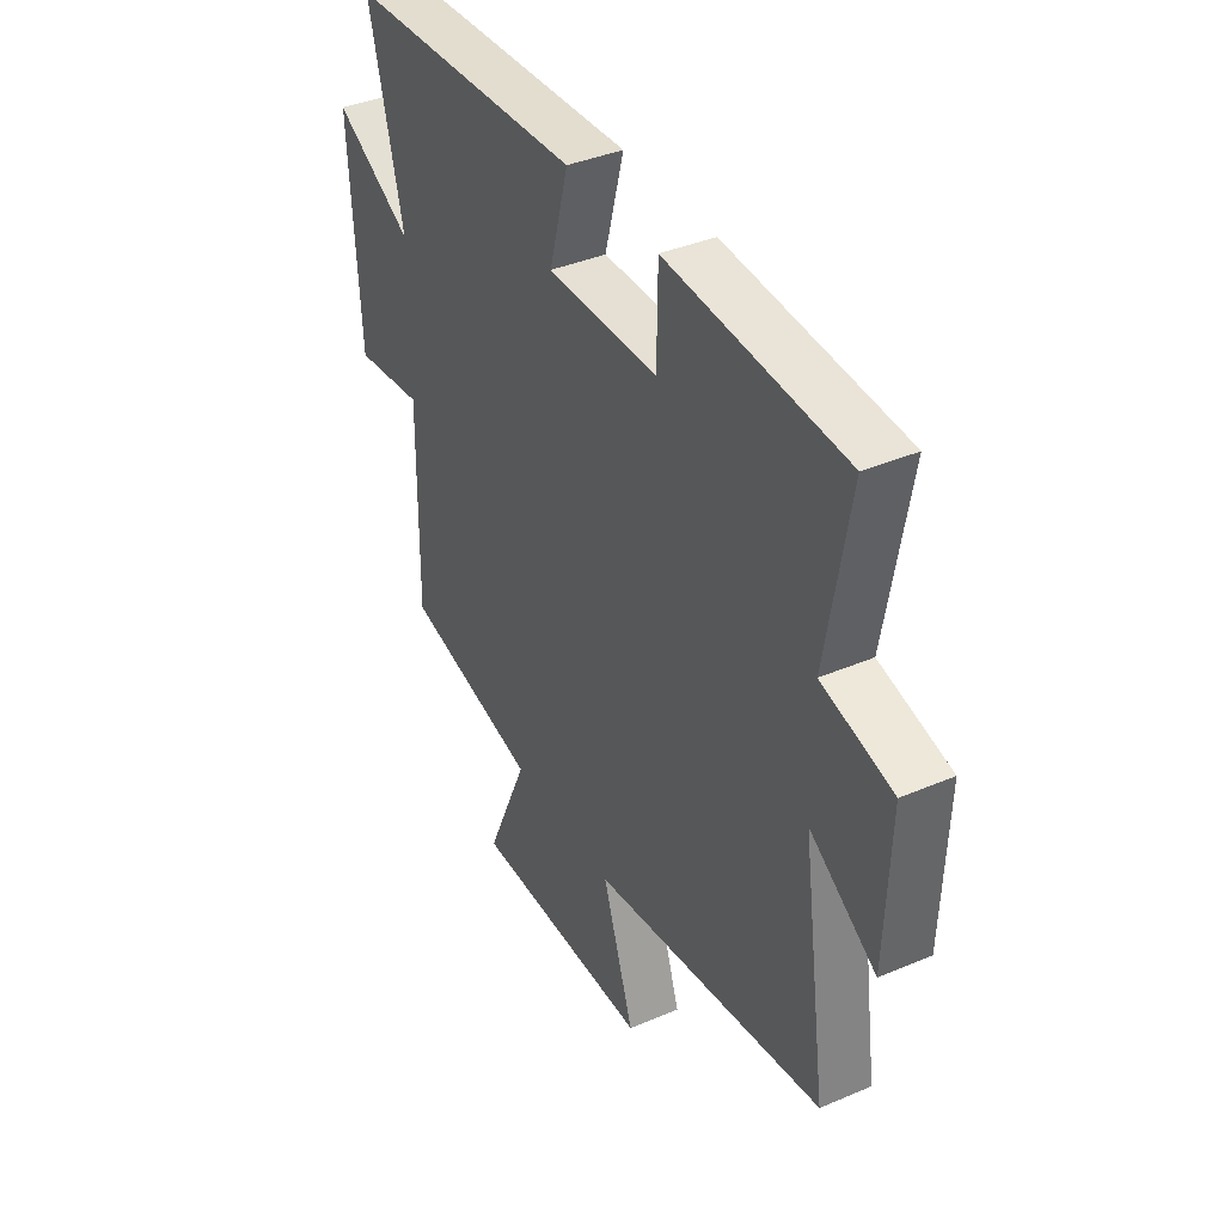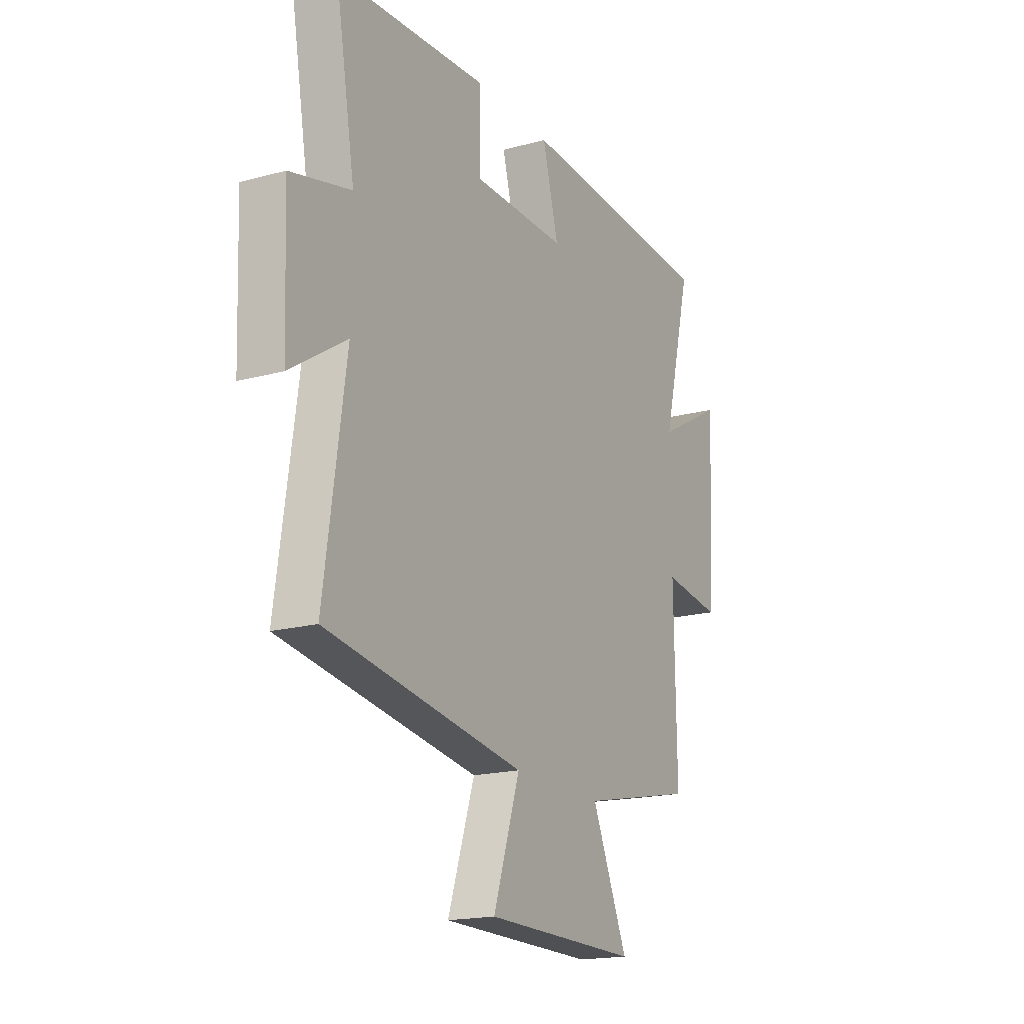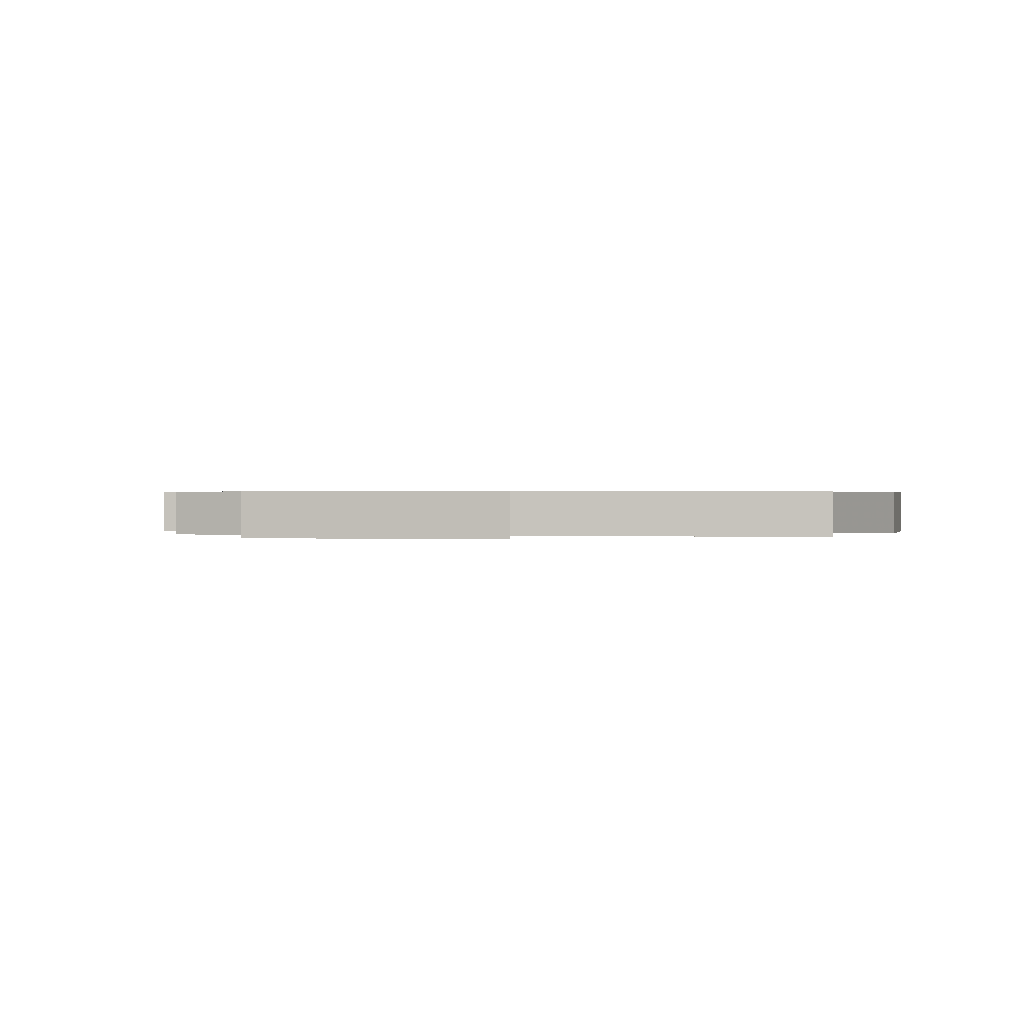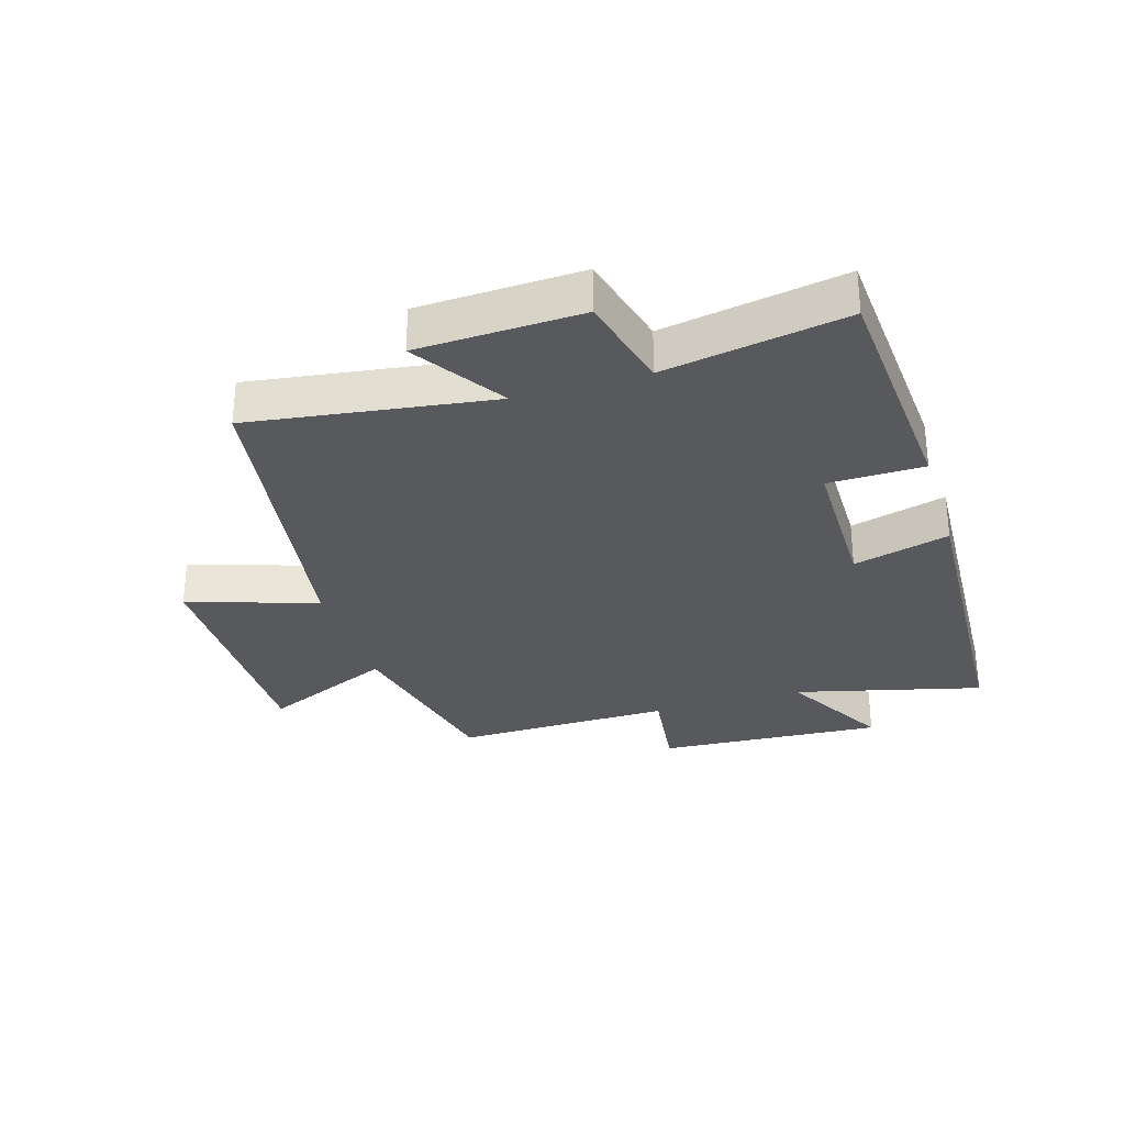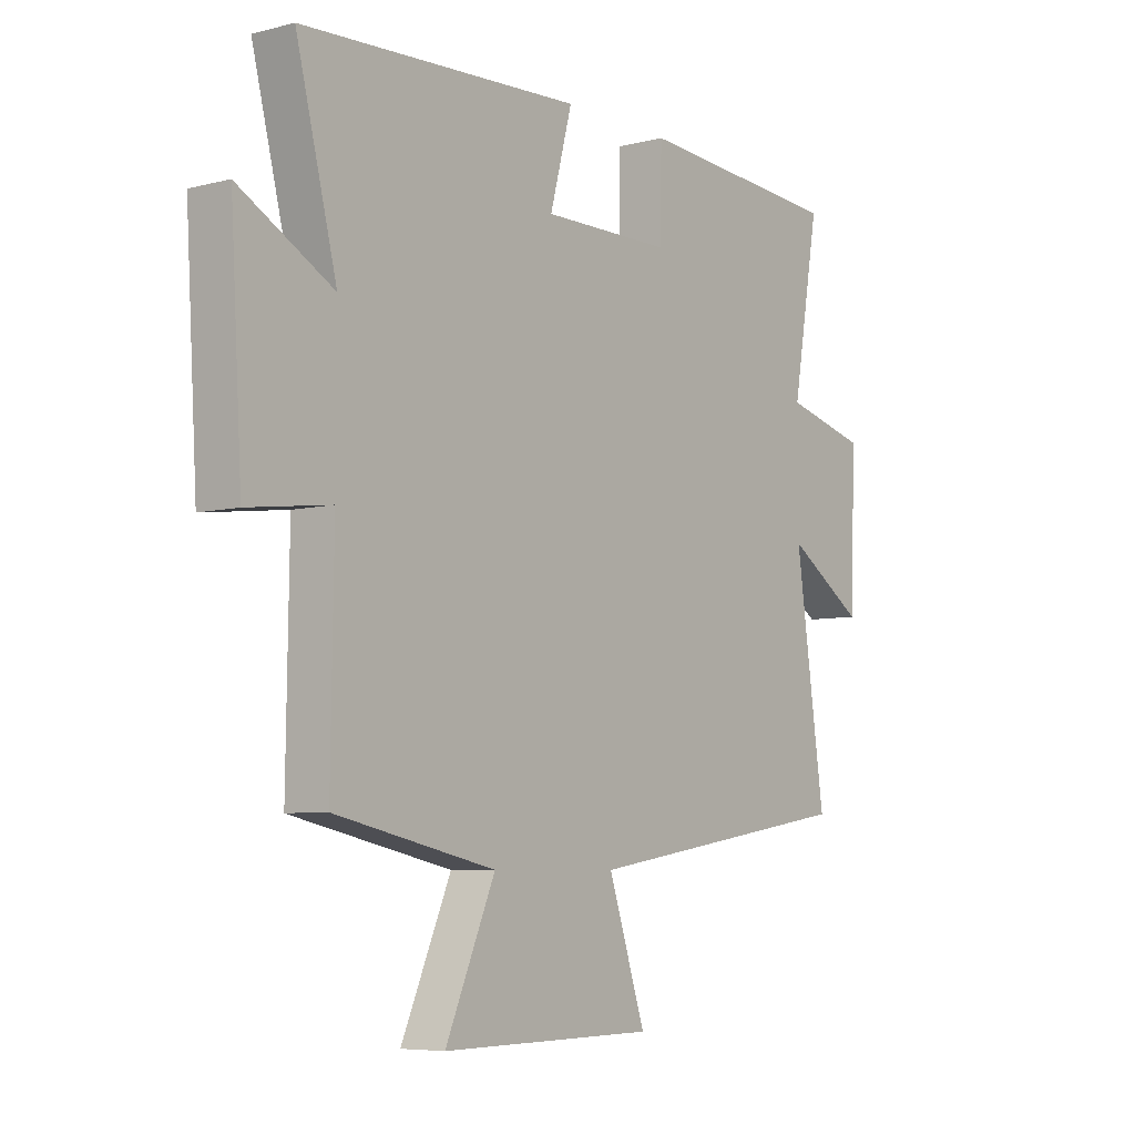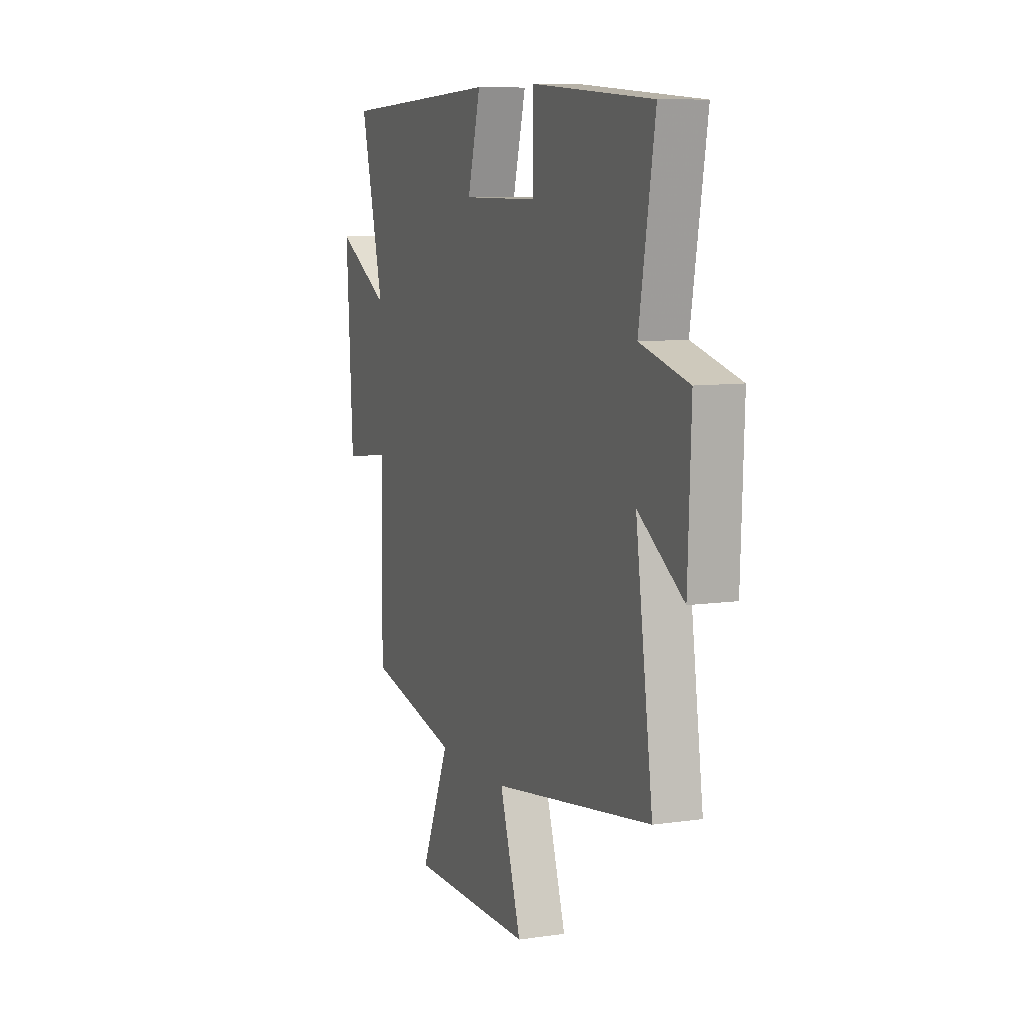
<metadata>
{"format":"obj","ext":"obj","renderer":"f3d","projection":"perspective","resolution":1024,"background":"white","views":[{"elev":38.7,"azim":-118.2,"up":"+Z"},{"elev":-18.2,"azim":-62.2,"up":"+Z"},{"elev":0.4,"azim":-168.7,"up":"+Y"},{"elev":-30.2,"azim":-72.9,"up":"+Y"},{"elev":-6.5,"azim":127.2,"up":"+Z"},{"elev":8.7,"azim":-111.5,"up":"+Z"}]}
</metadata>
<code>
v -0.556 0.07 -0.419
v -0.5 0.07 -0.028
v -0.647 0.07 -0.124
v -0.657 0.07 0.14
v -0.5 0.07 0.18
v -0.551 0.07 0.473
v -0.157 0.07 0.5
v -0.155 0.07 0.346
v 0.091 0.07 0.344
v 0.049 0.07 0.5
v 0.577 0.07 0.473
v 0.5 0.07 0.169
v 0.677 0.07 0.267
v 0.655 0.07 -0.101
v 0.5 0.07 -0.081
v 0.505 0.07 -0.435
v 0.203 0.07 -0.5
v 0.297 0.07 -0.714
v -0.107 0.07 -0.71
v -0.037 0.07 -0.5
v -0.556 0 -0.419
v -0.5 0 -0.028
v -0.647 0 -0.124
v -0.657 0 0.14
v -0.5 0 0.18
v -0.551 0 0.473
v -0.157 0 0.5
v -0.155 0 0.346
v 0.091 0 0.344
v 0.049 0 0.5
v 0.577 0 0.473
v 0.5 0 0.169
v 0.677 0 0.267
v 0.655 0 -0.101
v 0.5 0 -0.081
v 0.505 0 -0.435
v 0.203 0 -0.5
v 0.297 0 -0.714
v -0.107 0 -0.71
v -0.037 0 -0.5
f 17 18 19 20
f 20 1 2
f 17 20 2
f 16 17 2
f 15 16 2
f 12 13 14 15
f 12 15 2
f 9 10 11 12
f 8 9 12 2
f 5 6 7 8
f 5 8 2 3
f 3 4 5
f 40 39 38 37
f 22 21 40
f 22 40 37
f 22 37 36
f 22 36 35
f 35 34 33 32
f 22 35 32
f 32 31 30 29
f 22 32 29 28
f 28 27 26 25
f 23 22 28 25
f 25 24 23
f 1 21 22 2
f 2 22 23 3
f 3 23 24 4
f 4 24 25 5
f 5 25 26 6
f 6 26 27 7
f 7 27 28 8
f 8 28 29 9
f 9 29 30 10
f 10 30 31 11
f 11 31 32 12
f 12 32 33 13
f 13 33 34 14
f 14 34 35 15
f 15 35 36 16
f 16 36 37 17
f 17 37 38 18
f 18 38 39 19
f 19 39 40 20
f 20 40 21 1

</code>
